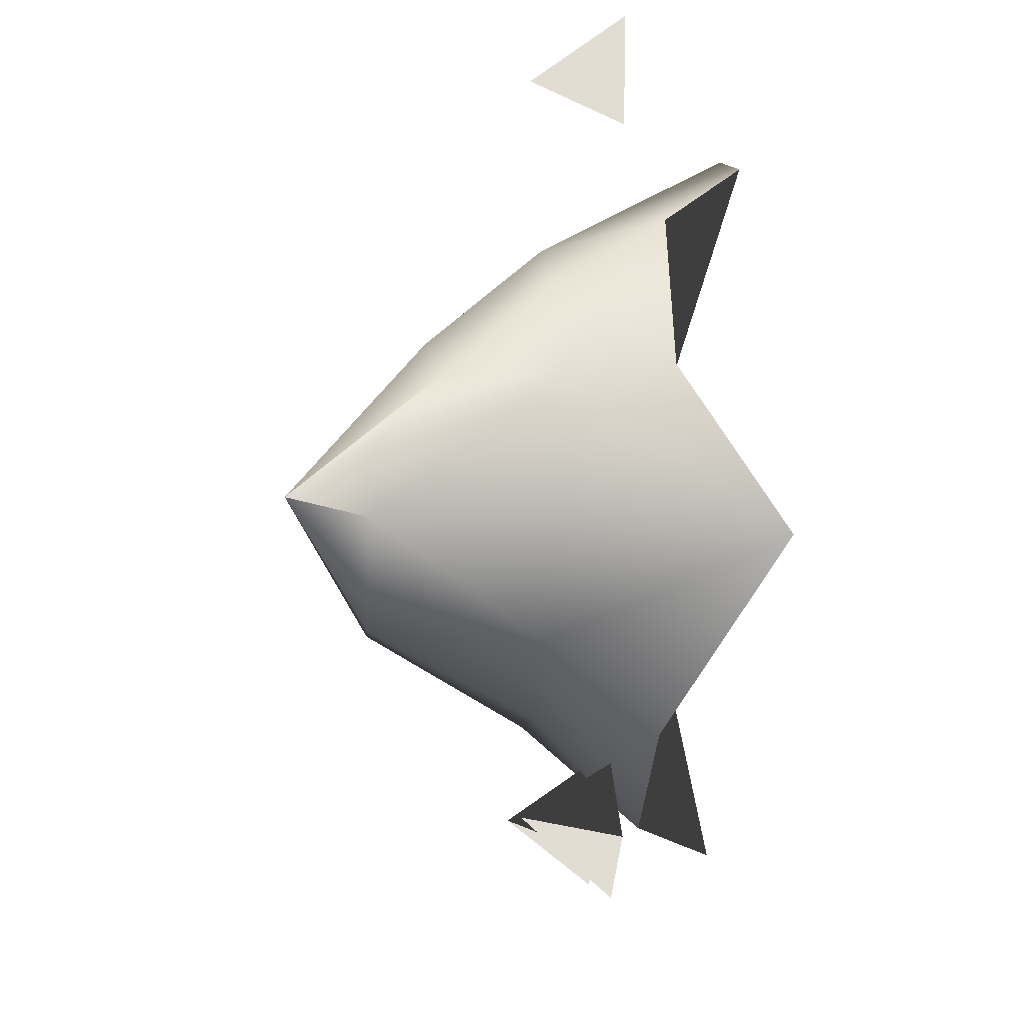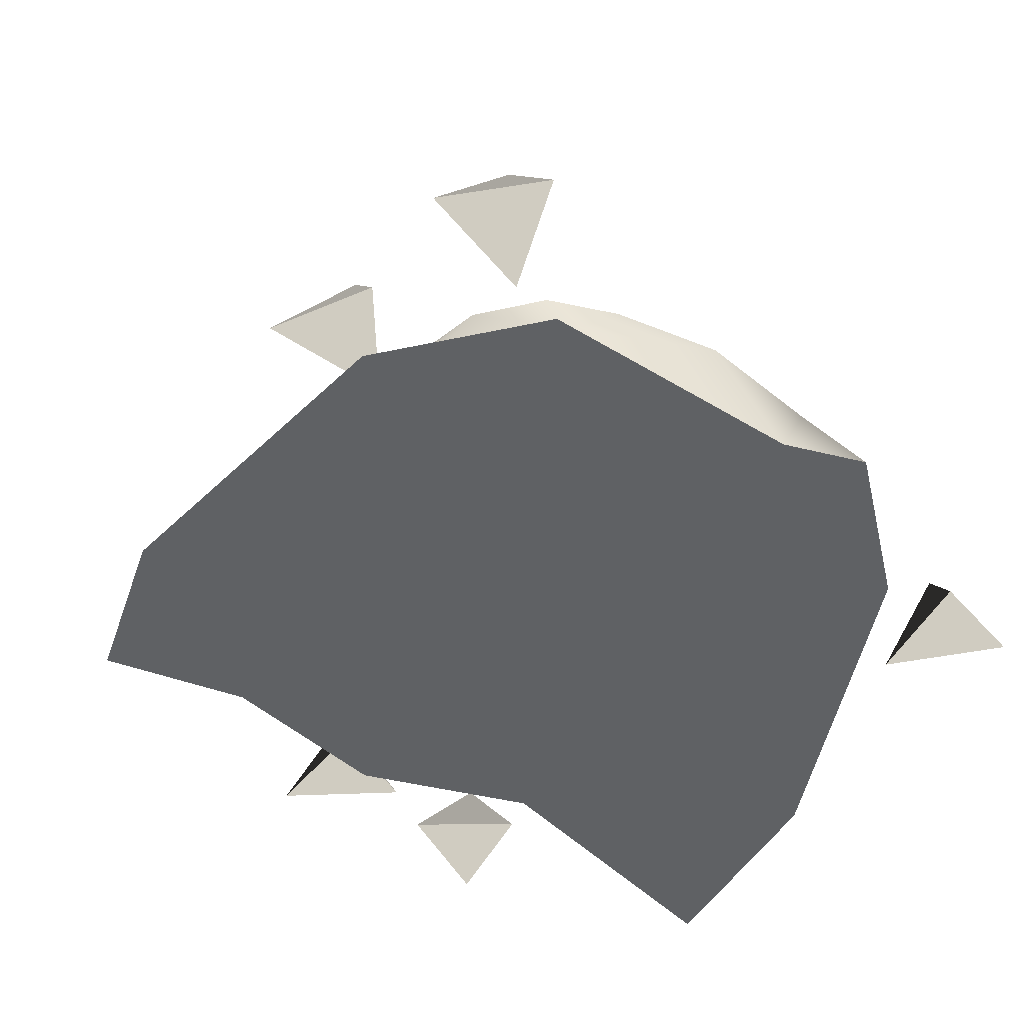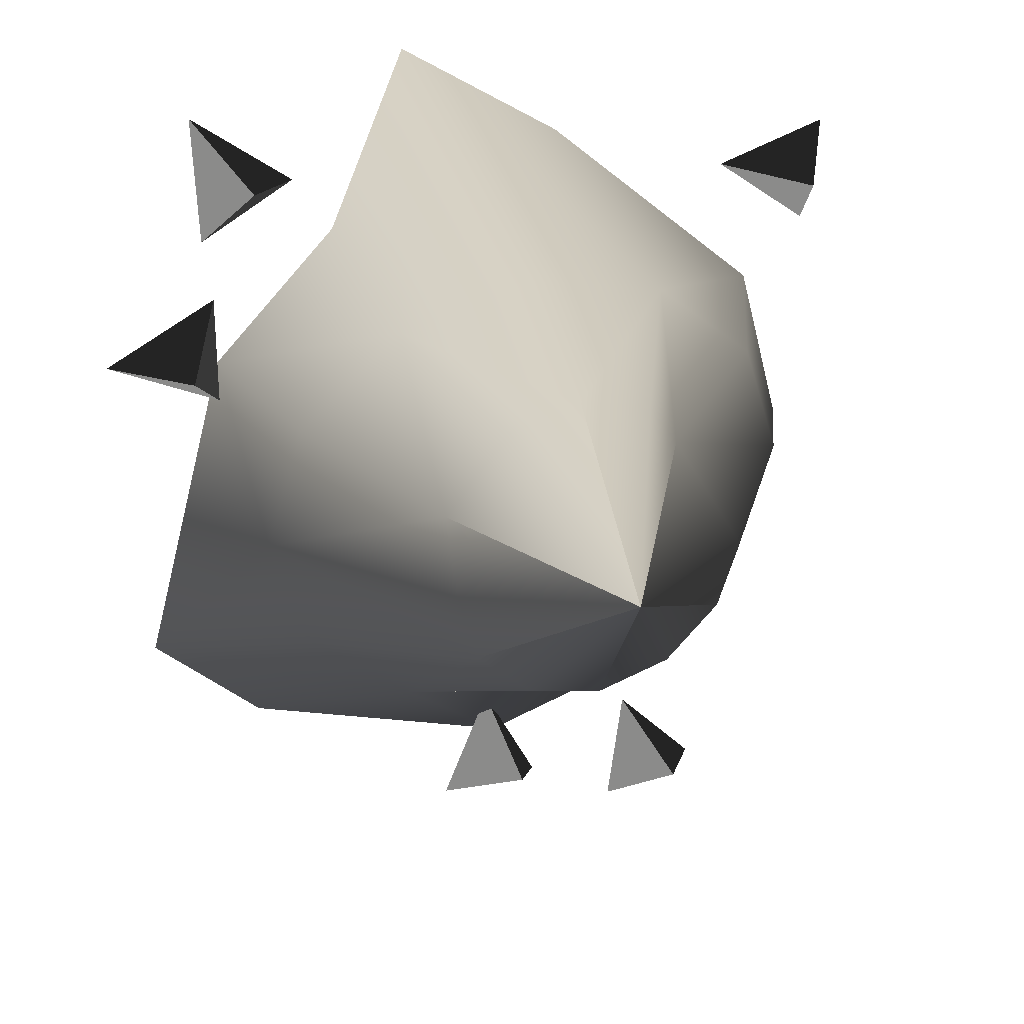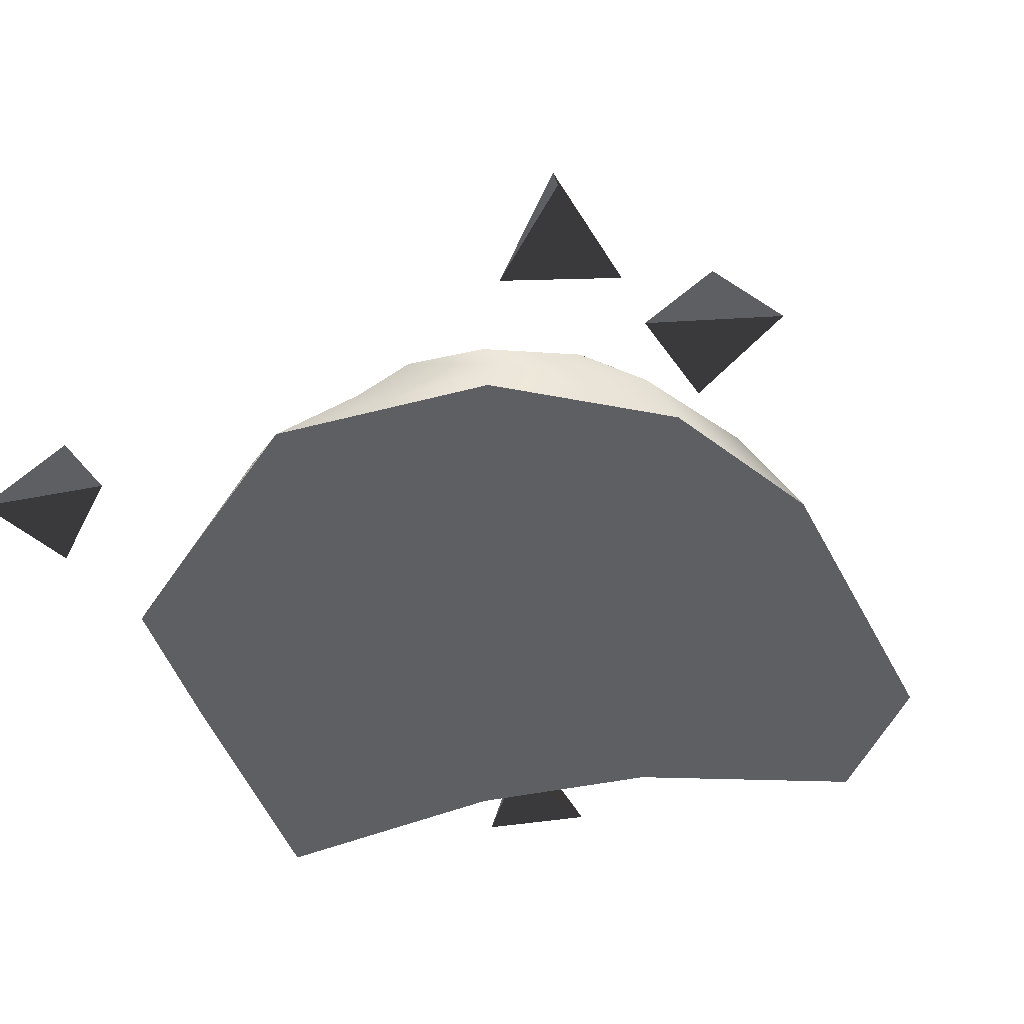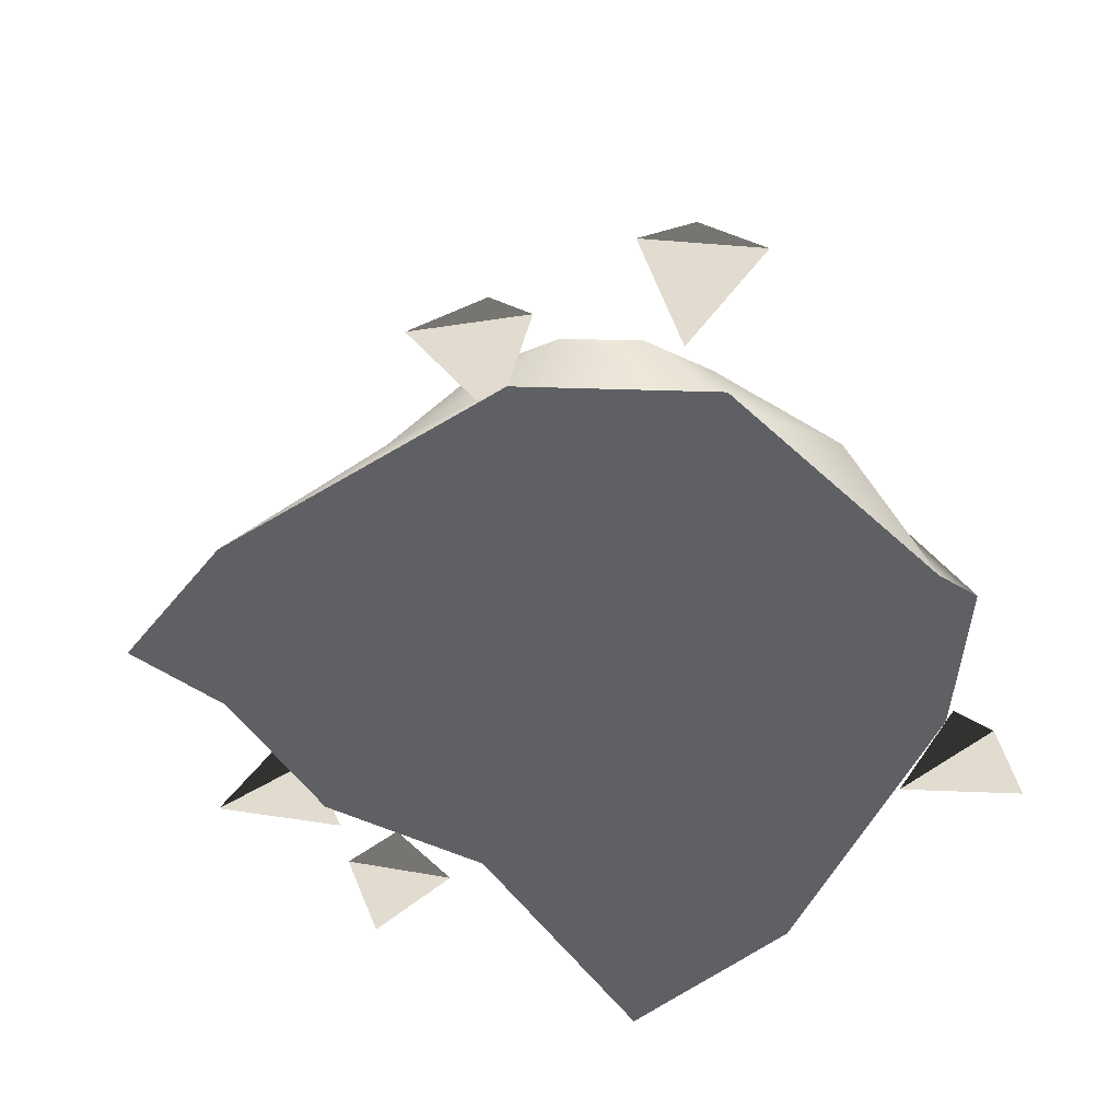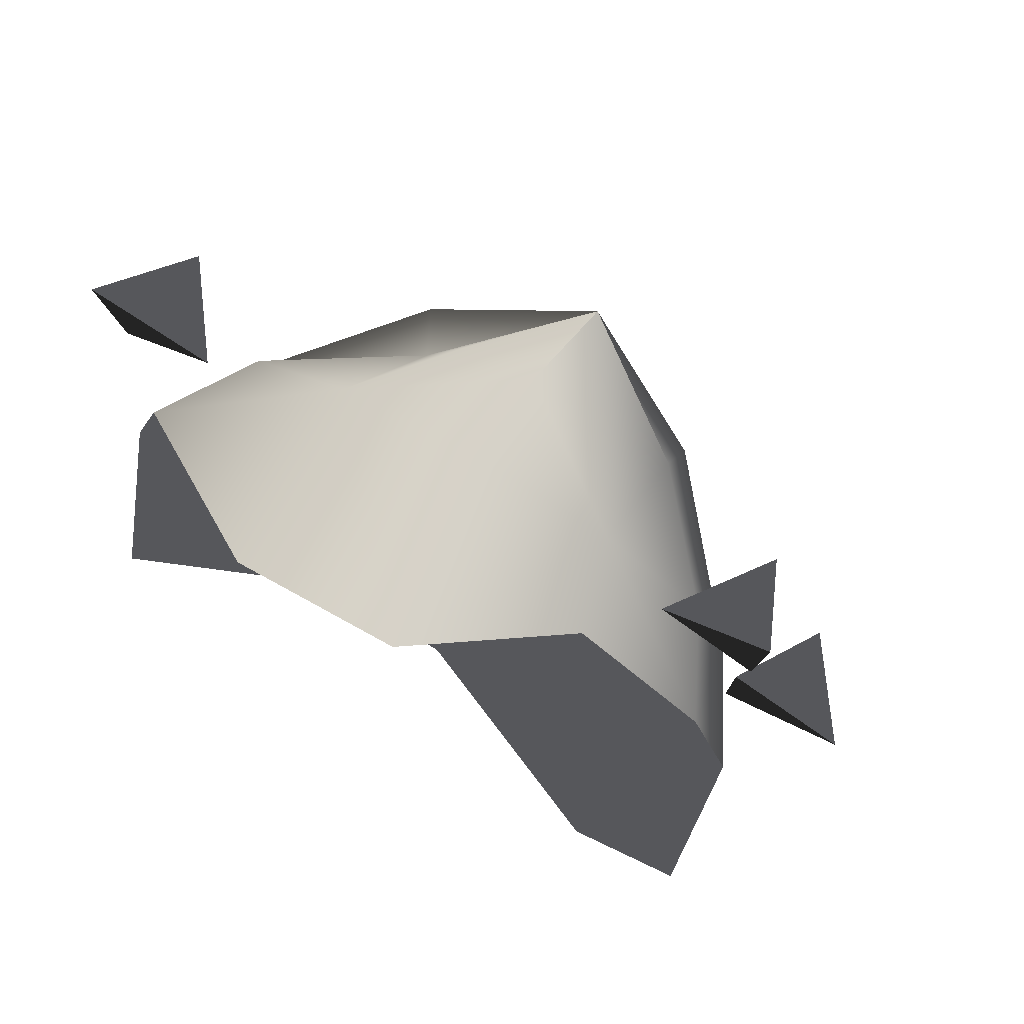
<metadata>
{"format":"obj","ext":"obj","renderer":"f3d","projection":"perspective","resolution":1024,"background":"white","views":[{"elev":-21.1,"azim":-93.8,"up":"+Z"},{"elev":-45.9,"azim":-151.5,"up":"+Y"},{"elev":26.6,"azim":155.9,"up":"+Z"},{"elev":-39.7,"azim":30.0,"up":"+Y"},{"elev":-42.9,"azim":-167.5,"up":"+Y"},{"elev":77.4,"azim":30.1,"up":"+Z"}]}
</metadata>
<code>
v 10.05 -1.25 -0.375
v 8.351 1.75 -0.125
v 4.442 6.5 -0.375
v -0 9 -0.375
v 8.706 -1.25 4.499
v 7.232 1.75 3.292
v 4.332 5.415 1.664
v 5.027 -1.25 8.067
v 4.176 1.75 5.794
v 2.221 5 3.657
v 1.474 -4.5 12.14
v 0 1.75 6.71
v 0 5 4.203
v -3.486 -4.25 9.093
v -4.176 1.75 5.794
v -2.221 5 3.657
v -8.706 -1.25 4.499
v -7.232 1.75 3.292
v -3.332 4.585 2.164
v -10.05 -1.25 -0.375
v -8.351 1.75 -0.125
v -4.442 6.5 -0.375
v -9.256 -4.25 -4.683
v -7.232 1.75 -3.542
v -3.847 6.5 -2.414
v -5.027 -1.25 -8.817
v -4.176 1.75 -6.044
v -2.221 6.5 -3.907
v 0 -1.25 -10.12
v -0 1.75 -6.96
v -0 6.5 -4.453
v 7.108 -4.25 -9.243
v 4.176 1.75 -6.044
v 2.221 6.5 -3.907
v 10.41 -4.25 -6.184
v 7.232 1.75 -3.542
v 3.847 6.5 -2.414
v 0 -1.25 -0.375
v 10.43 2.394 5.538
v 12.24 -0.04789 5.404
v 9.042 -0.04789 3.864
v 9.042 -0.04789 6.944
v 8.461 2.394 10.7
v 9.43 -0.04789 12.23
v 9.289 -0.04789 8.687
v 6.569 -0.04789 10.13
v -8.844 2.394 8.578
v -7.036 -0.04789 8.761
v -9.918 -0.04789 6.689
v -10.45 -0.04789 9.722
v -4.834 2.394 -11.05
v -4.147 -0.04789 -9.371
v -3.67 -0.04789 -12.89
v -6.599 -0.04789 -11.94
v 0.5955 2.394 -9.819
v 0.7926 -0.04789 -8.013
v 2.22 -0.04789 -11.26
v -0.8581 -0.04789 -11.16
g Cylinder01
f 1 5 38
f 1 2 5
f 2 6 5
f 2 3 7
f 2 7 6
f 3 4 7
f 5 8 38
f 5 6 9
f 5 9 8
f 6 7 9
f 7 10 9
f 7 4 10
f 8 11 38
f 8 9 11
f 9 12 11
f 9 10 13
f 9 13 12
f 10 4 13
f 11 14 38
f 11 12 15
f 11 15 14
f 12 13 15
f 13 16 15
f 13 4 16
f 14 17 38
f 14 15 17
f 15 18 17
f 15 16 19
f 15 19 18
f 16 4 19
f 17 20 38
f 17 18 21
f 17 21 20
f 18 19 21
f 19 22 21
f 19 4 22
f 20 23 38
f 20 21 23
f 21 24 23
f 21 22 25
f 21 25 24
f 22 4 25
f 23 26 38
f 23 24 27
f 23 27 26
f 24 25 27
f 25 28 27
f 25 4 28
f 26 29 38
f 26 27 29
f 27 30 29
f 27 28 31
f 27 31 30
f 28 4 31
f 29 32 38
f 29 30 33
f 29 33 32
f 30 31 33
f 31 34 33
f 31 4 34
f 32 35 38
f 32 33 35
f 33 36 35
f 33 34 37
f 33 37 36
f 34 4 37
f 35 1 38
f 35 36 2
f 35 2 1
f 36 37 2
f 37 3 2
f 37 4 3
g Box01
f 40 42 41
f 41 42 39
f 41 39 40
f 42 40 39
g Duplicate01
f 44 46 45
f 45 46 43
f 45 43 44
f 46 44 43
g Duplicate02
f 48 50 49
f 49 50 47
f 49 47 48
f 50 48 47
g Duplicate03
f 52 54 53
f 53 54 51
f 53 51 52
f 54 52 51
g Duplicate04
f 56 58 57
f 57 58 55
f 57 55 56
f 58 56 55

</code>
